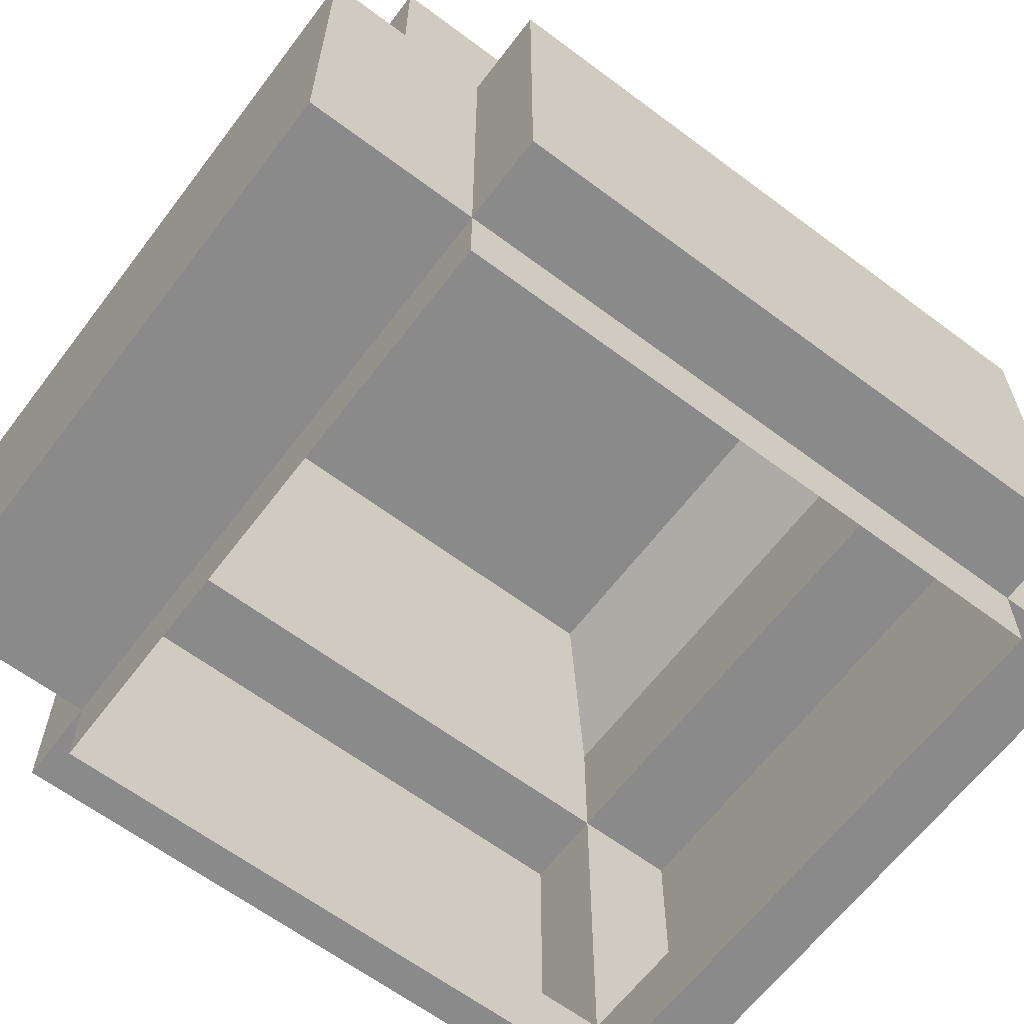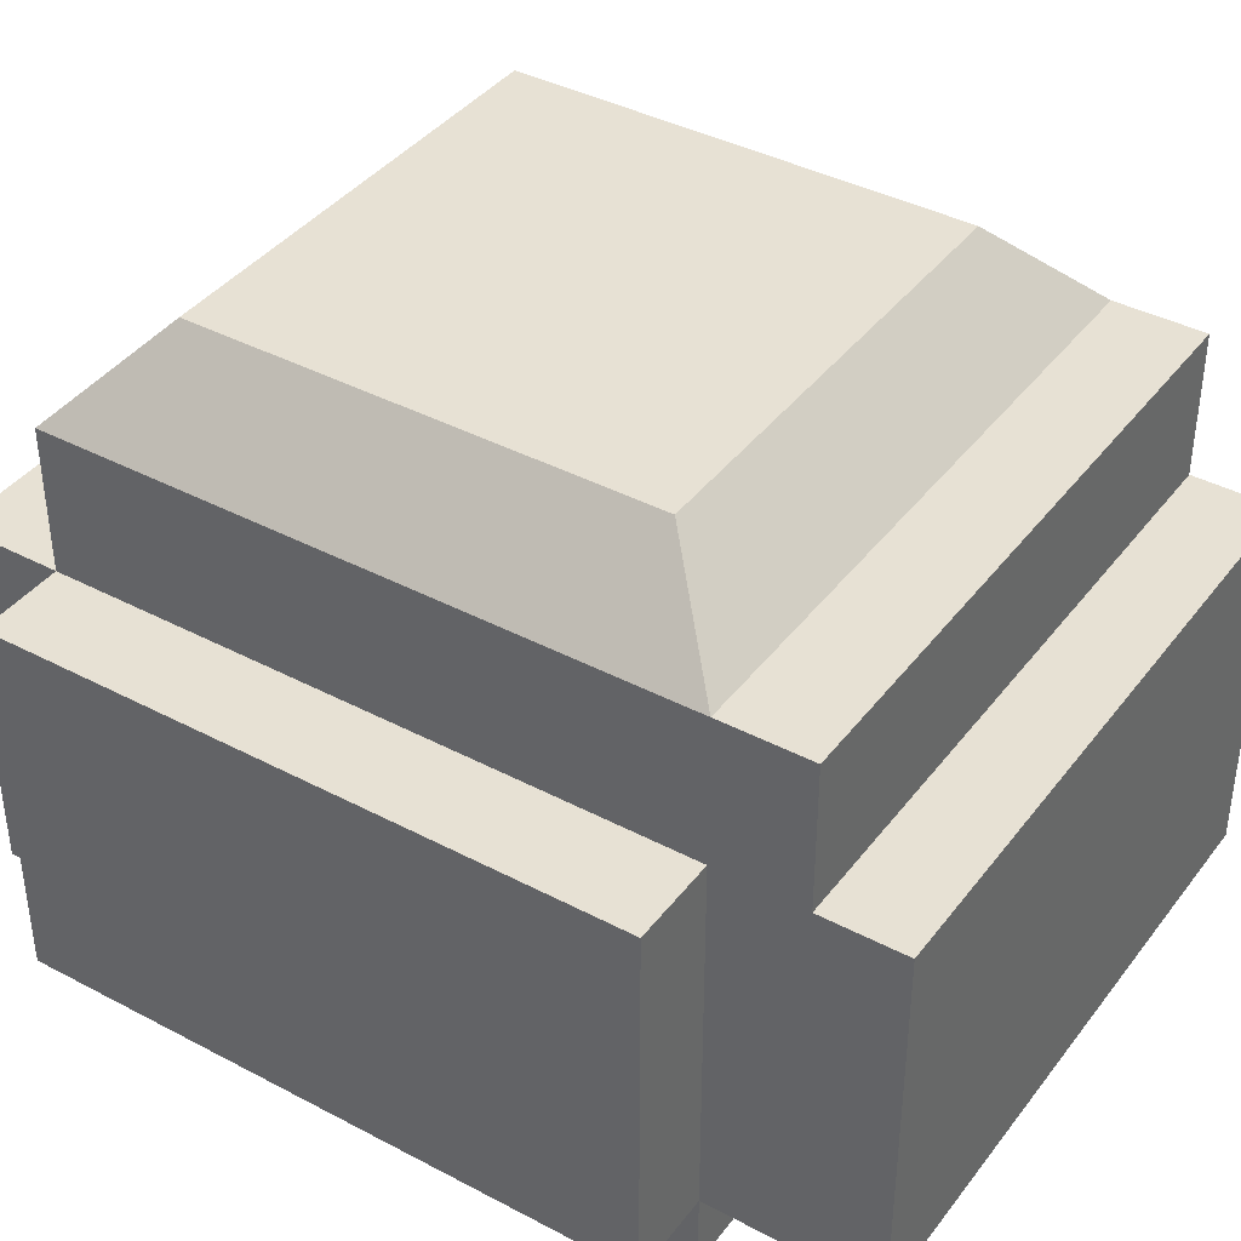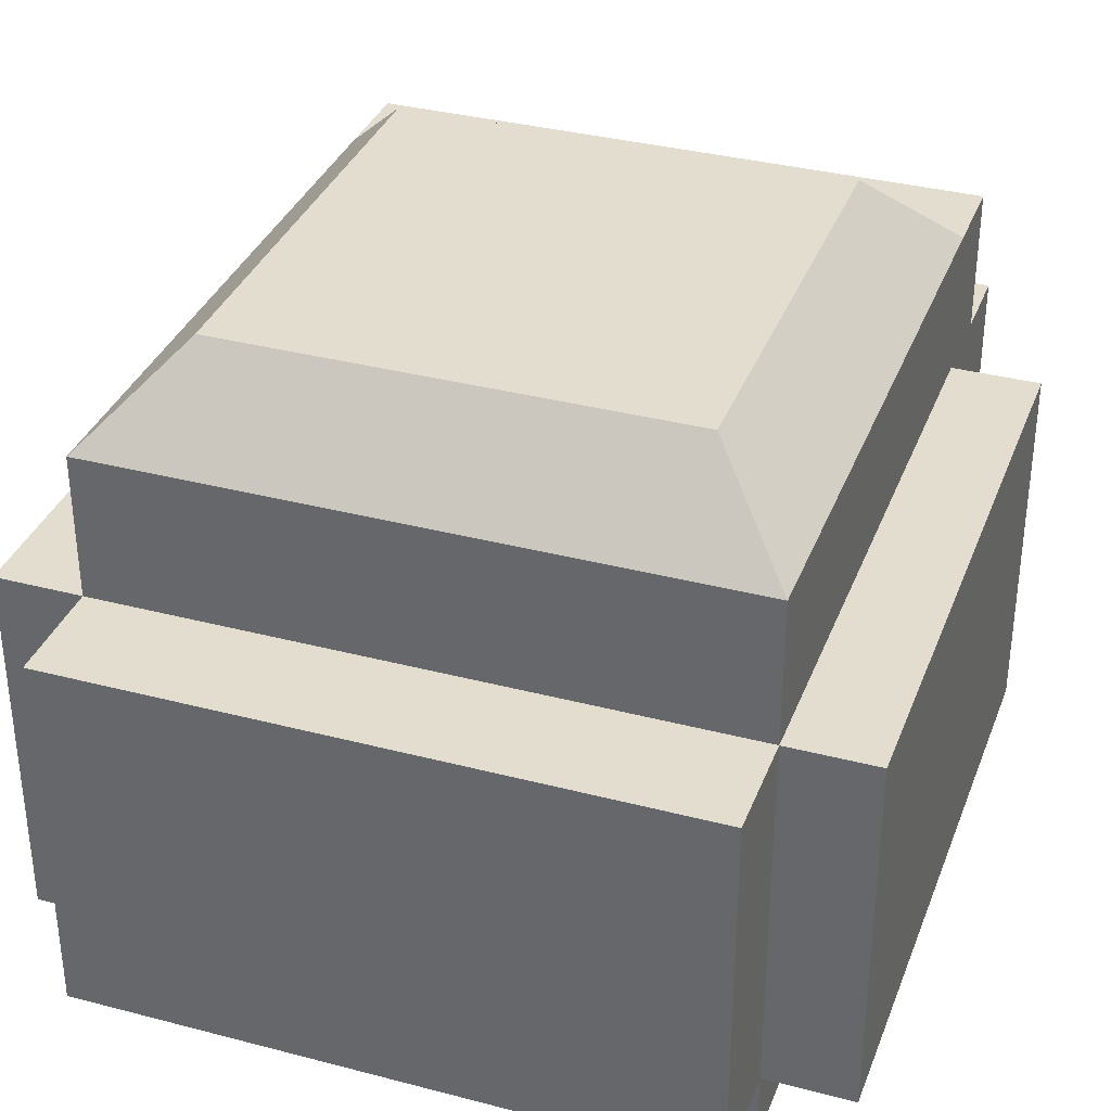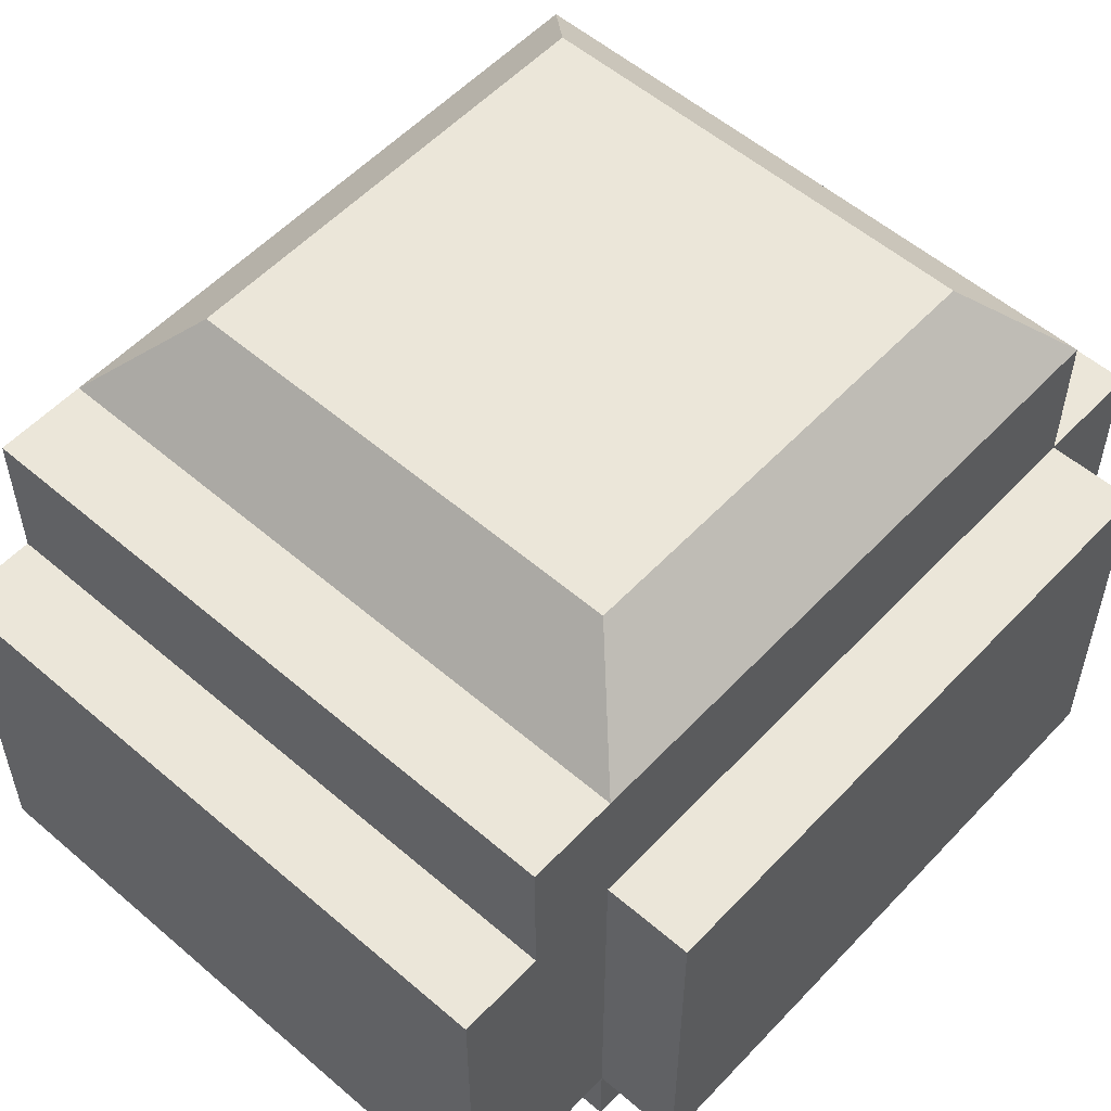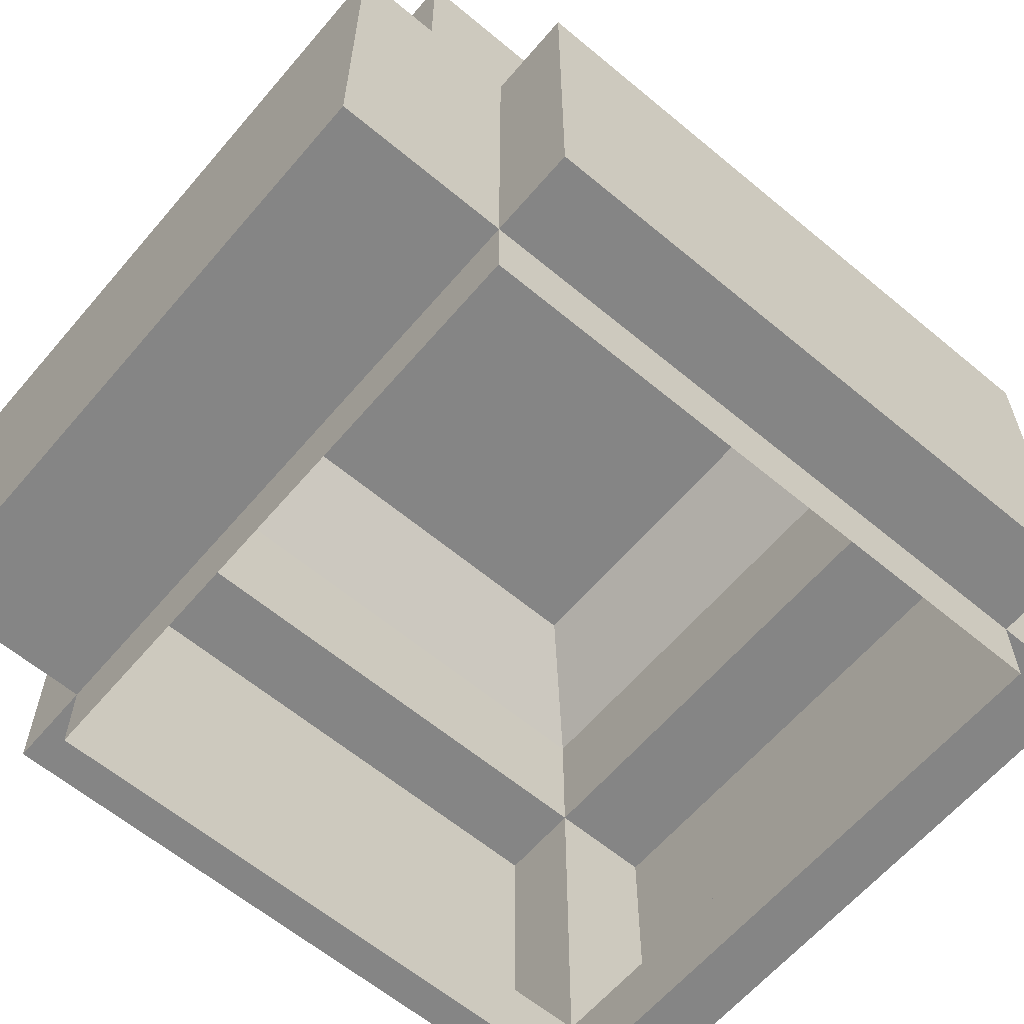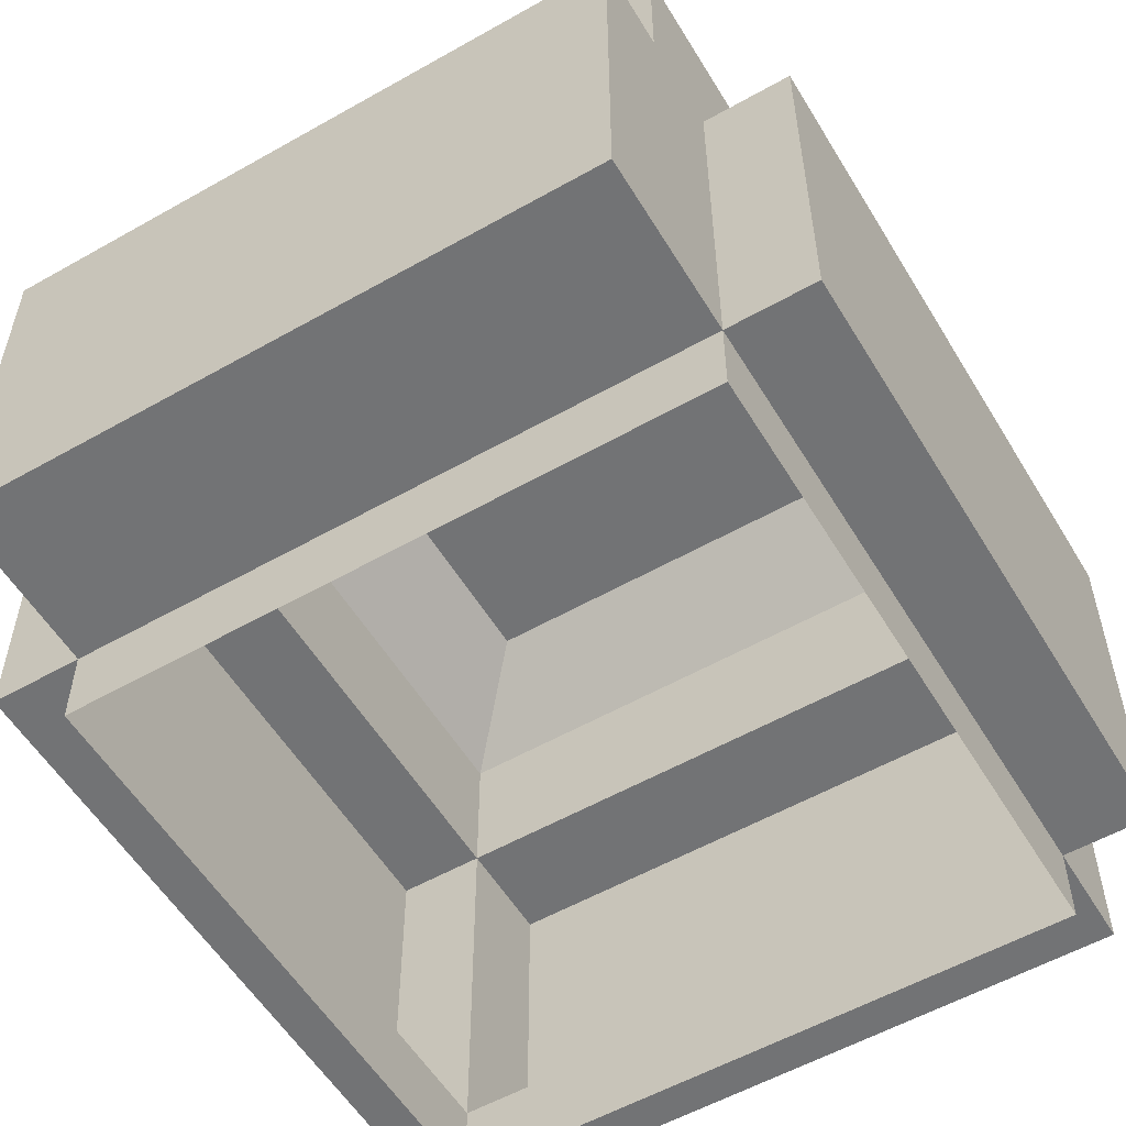
<metadata>
{"format":"obj","ext":"obj","renderer":"f3d","projection":"perspective","resolution":1024,"background":"white","views":[{"elev":-63.4,"azim":52.9,"up":"+Y"},{"elev":39.6,"azim":-56.7,"up":"+Y"},{"elev":34.8,"azim":-160.7,"up":"+Y"},{"elev":55.1,"azim":42.2,"up":"+Y"},{"elev":-61.8,"azim":49.7,"up":"+Y"},{"elev":-55.7,"azim":30.8,"up":"+Y"}]}
</metadata>
<code>
o Cube
v 5 3 -5
v 5 -3 -5
v 5 3 5
v 5 -3 5
v -5 3 -5
v -5 -3 -5
v -5 3 5
v -5 -3 5
v 5 5.299 5
v -5 5.299 5
v 5 5.299 -5
v -5 5.299 -5
v 5 3 6.425
v -5 3 6.425
v 5 5.299 6.425
v -5 5.299 6.425
v 6.401 3 -5
v 6.401 -3 -5
v 6.401 3 5
v 6.401 -3 5
v -5 -3 7.767
v -5 3 7.767
v 5 3 7.767
v 5 -3 7.767
v 3.633 6.706 3.633
v -3.633 6.706 3.633
v 3.633 6.706 -3.633
v -3.633 6.706 -3.633
v 5 -3 -6.741
v -5 -3 -6.741
v 5 3 -6.741
v -5 3 -6.741
v -5 -3 -5
v -5 -3 5
v 5 3 -5
v 5 -3 -5
v -5 3 5
v 5 3 5
v -5 3 -5
v 5 -3 5
v -5 -3 -5
v -5 -3 5
v 5 3 -5
v 5 -3 -5
v -5 3 5
v 5 3 5
v -5 3 -5
v 5 -3 5
v -5 -3 -5
v -5 -3 5
v 5 3 -5
v 5 3 5
v 5 -3 -5
v -5 3 -5
v -5 3 5
v 5 -3 5
v -5 -3 -5
v -5 -3 5
v 5 3 -5
v 5 3 5
v 5 -3 -5
v -5 3 -5
v -5 3 5
v 5 -3 5
v -6.423 -3 -5
v -6.423 -3 5
v -6.423 3 5
v -6.423 3 -5
v -6.423 -3 -5
v -6.423 -3 5
v -6.423 3 5
v -6.423 3 -5
v -5 -3 -5
v -5 -3 5
v 5 3 -5
v 5 -3 -5
v -5 3 5
v 5 3 5
v -5 3 -5
v 5 -3 5
v -5 -4.266 -5
v -5 -4.266 5
v 5 -4.266 -5
v 5 -4.266 5
v -5 -3 -5
v -5 -3 5
v 5 3 -5
v 5 -3 -5
v -5 3 5
v 5 3 5
v -5 3 -5
v 5 -3 5
v -5 -3 -5
v -5 -3 5
v 5 3 -5
v 5 -3 -5
v -5 3 5
v 5 3 5
v -5 3 -5
v 5 -3 5
v 5 3 5
v -5 3 5
v 5 3 7.767
v -5 3 7.767
f 10 7 14 16
f 8 4 24 21
f 6 8 66 65
f 4 8 82 84
f 3 4 20 19
f 1 2 29 31
f 6 4 40 33
f 11 12 28 27
f 5 7 10 12
f 3 1 11 9
f 1 5 12 11
f 14 13 15 16
f 7 3 13 14
f 3 9 15 13
f 9 10 16 15
f 18 17 19 20
f 2 1 17 18
f 4 2 18 20
f 1 3 19 17
f 24 23 22 21
f 7 22 104 102
f 4 3 23 24
f 7 8 21 22
f 27 28 26 25
f 9 11 27 25
f 12 10 26 28
f 10 9 25 26
f 30 32 31 29
f 6 5 32 30
f 2 6 30 29
f 5 1 31 32
f 37 34 42 45
f 2 1 35 36
f 4 2 36 40
f 8 6 33 34
f 5 7 37 39
f 1 3 38 35
f 7 8 34 37
f 3 5 39 38
f 38 37 45 46
f 44 43 75 76
f 45 48 56 55
f 33 36 44 41
f 3 7 102 101
f 37 40 48 45
f 36 39 47 44
f 33 40 48 41
f 40 34 42 48
f 39 37 45 47
f 39 35 43 47
f 36 35 43 44
f 40 36 44 48
f 51 52 60 59
f 47 43 51 54
f 41 44 53 49
f 48 42 50 56
f 46 45 55 52
f 42 41 49 50
f 101 102 104 103
f 43 46 52 51
f 55 56 64 63
f 54 51 59 62
f 49 53 61 57
f 50 49 57 58
f 56 50 58 64
f 52 55 63 60
f 22 23 103 104
f 68 65 69 72
f 7 5 68 67
f 5 6 65 68
f 8 7 67 66
f 70 71 72 69
f 65 66 70 69
f 67 68 72 71
f 66 67 71 70
f 74 73 85 86
f 47 45 77 79
f 45 42 74 77
f 42 41 73 74
f 41 48 80 73
f 48 44 76 80
f 43 46 78 75
f 23 3 101 103
f 8 6 81 82
f 2 4 84 83
f 6 2 83 81
f 73 80 92 85
f 80 76 88 92
f 75 78 90 87
f 76 75 87 88
f 79 77 89 91
f 77 74 86 89
f 92 88 96 100
f 87 90 98 95
f 88 87 95 96
f 91 89 97 99
f 89 86 94 97
f 86 85 93 94

</code>
